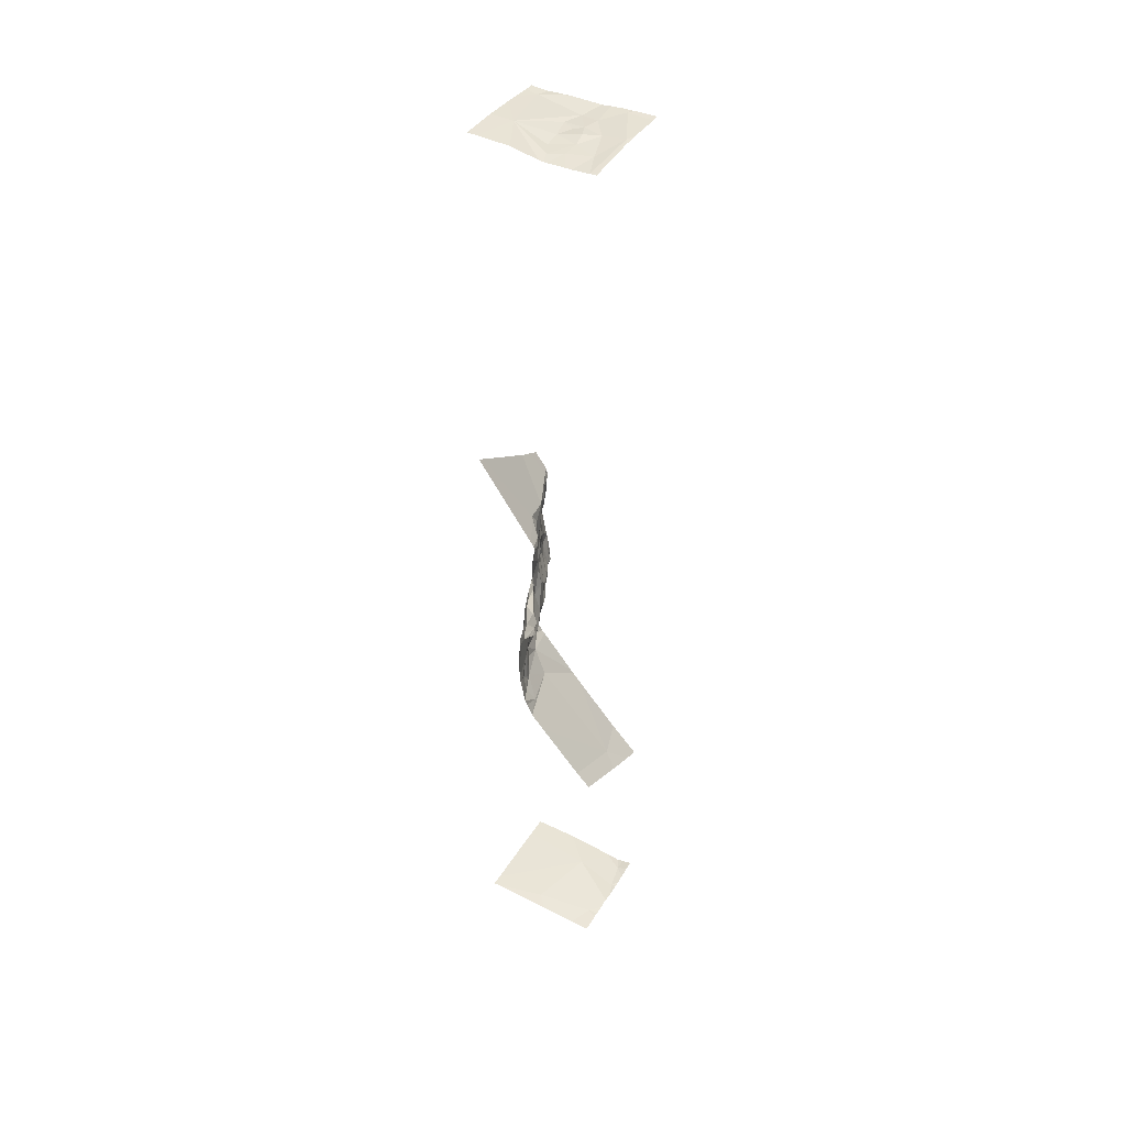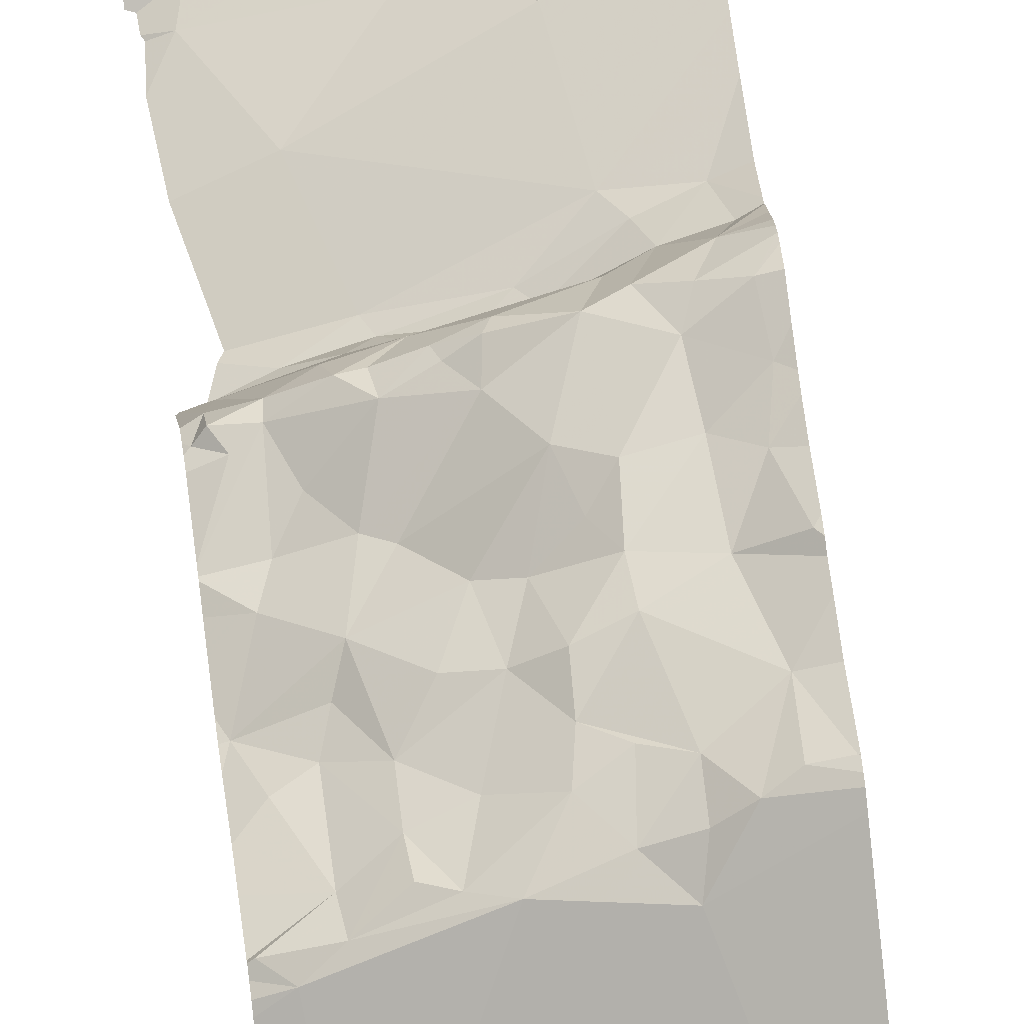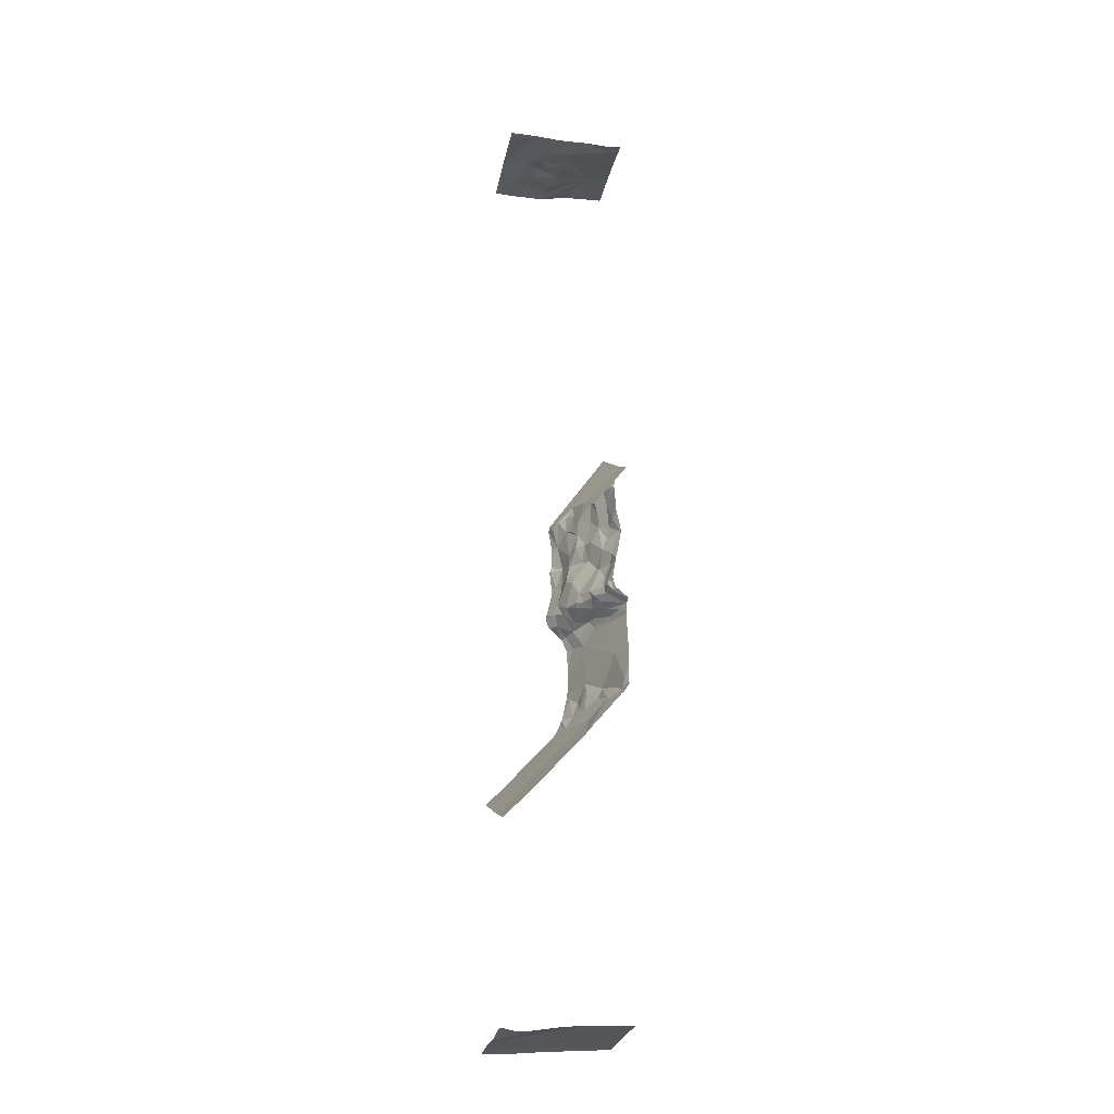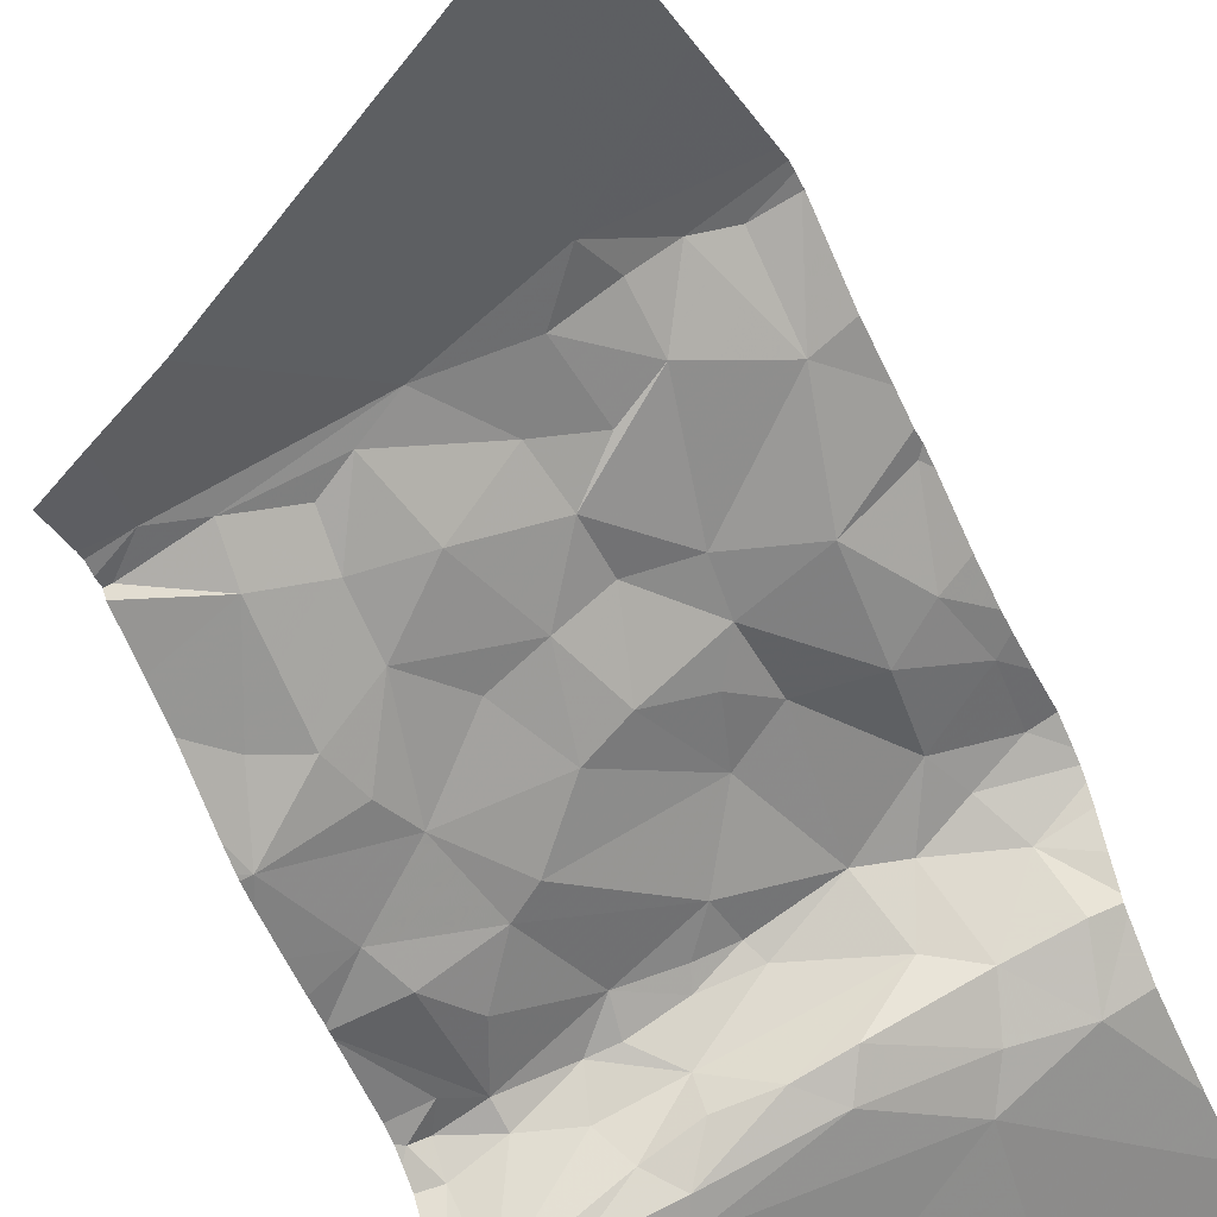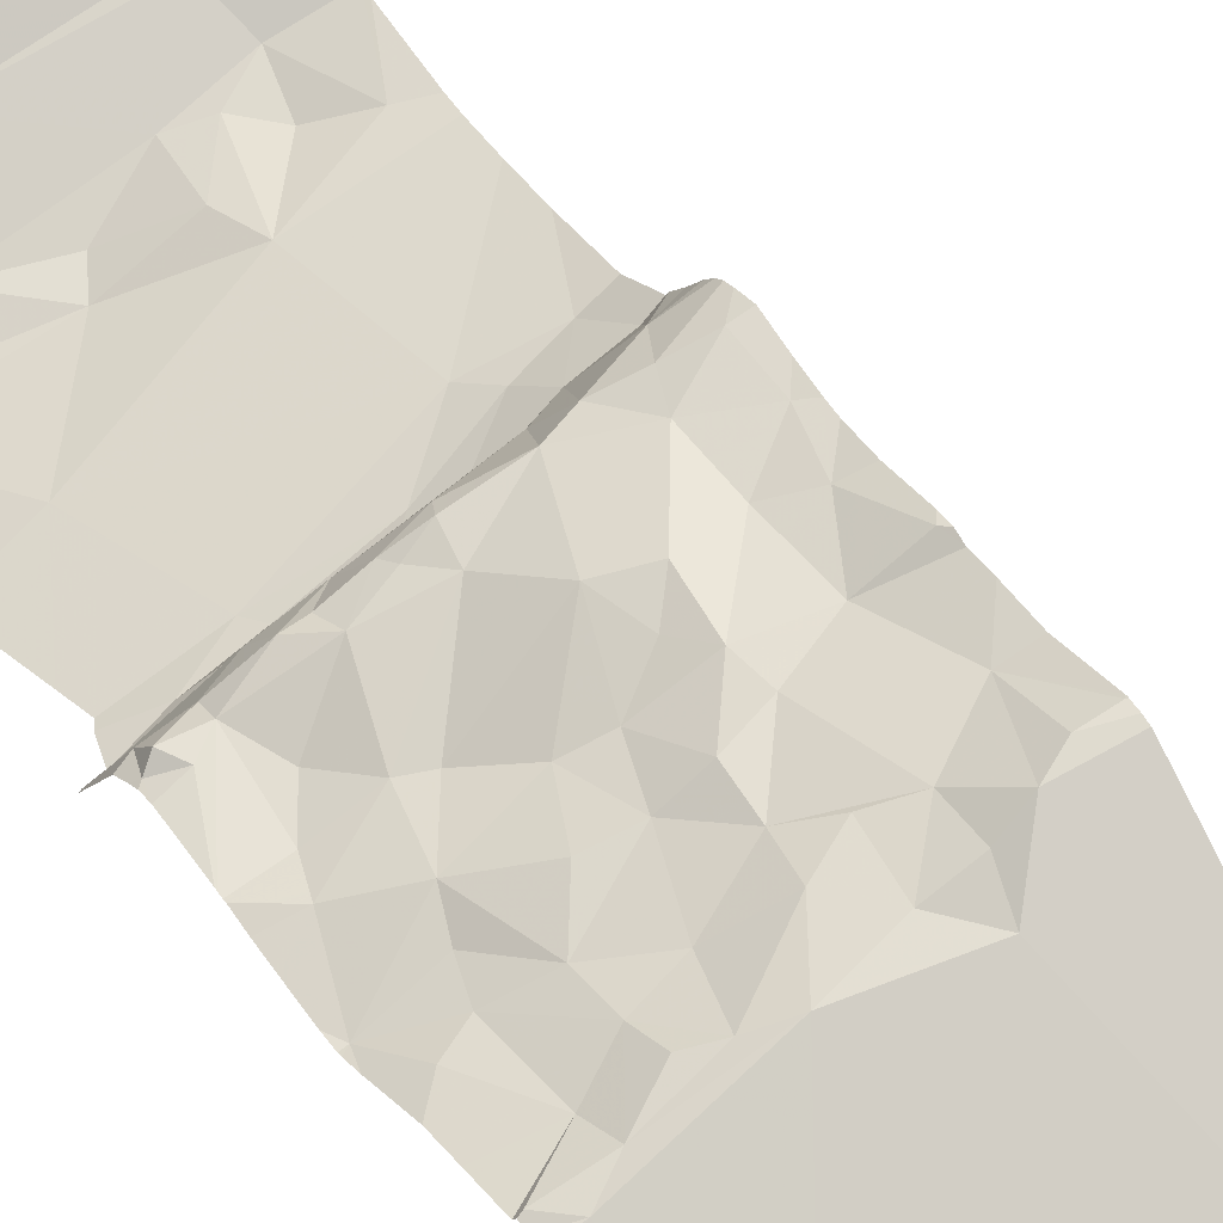
<metadata>
{"format":"obj","ext":"obj","renderer":"f3d","projection":"perspective","resolution":1024,"background":"white","views":[{"elev":41.4,"azim":118.9,"up":"+Z"},{"elev":58.8,"azim":-7.0,"up":"+Y"},{"elev":-26.0,"azim":-100.8,"up":"+Z"},{"elev":-58.5,"azim":22.9,"up":"+Y"},{"elev":43.3,"azim":-33.0,"up":"+Y"}]}
</metadata>
<code>
v -122.8 253 491.8
v -122.5 253.2 491.9
v -122.4 253.2 491.9
v -122.8 253.2 491.8
v -122.7 253.2 483.2
v -122.6 253.2 483.2
v -122.8 253.2 483.3
v -122.8 253.2 483.3
v -121.9 252.2 491.9
v -122.5 253.1 485.2
v -121.9 252.6 486
v -122.5 253.2 483.2
v -122.4 253.2 491.9
v -122.4 253.2 491.9
v -122.7 252.2 483.3
v -121.9 252.2 491.9
v -122.5 253.2 483.2
v -122.2 252.2 491.9
v -121.9 253.2 491.8
v -121.9 252.2 483.3
v -122.8 253 483.2
v -122.8 252.2 486.2
v -122.1 253.1 483.2
v -122.1 253.2 483.2
v -122.7 253.2 485
v -121.9 252.5 486.4
v -122.4 253.2 483.2
v -122.6 252.8 483.3
v -122.3 253.2 483.2
v -122.2 253.2 483.2
v -121.9 253.2 491.8
v -122.8 252.2 487
v -122 252.6 483.3
v -121.9 252.6 486
v -122.7 253.1 483.2
v -121.9 252.5 486.4
v -122.8 252.2 487
v -122.1 253.1 491.8
v -122.1 252.9 491.8
v -122.8 252.2 491.8
v -122.3 252.9 491.8
v -122.3 252.7 491.8
v -122.4 252.7 491.8
v -122.2 252.9 491.8
v -122.5 252.8 491.8
v -122.4 253 491.8
v -122.5 252.2 491.9
v -122 252.8 491.8
v -122.6 252.9 491.8
v -122.1 252.7 491.8
v -122.7 252.7 491.8
v -121.9 252.5 491.9
v -121.9 252.5 486.7
v -122 252.2 488.8
v -122 252.2 488.8
v -122.5 252.4 486
v -122.6 252.2 491.9
v -122.4 252.4 488.1
v -122.2 252.4 486.4
v -122.8 252.2 488.3
v -122.7 252.2 483.3
v -122.8 252.2 486.9
v -121.9 252.8 491.8
v -121.9 252.5 486.8
v -122.8 252.2 487.6
v -122.8 252.3 487.4
v -121.9 252.6 488.1
v -122.7 252.3 487.4
v -122.7 252.3 487.1
v -122.6 252.2 486.6
v -122.5 252.2 486.9
v -122 252.5 486.4
v -122.1 252.4 486.3
v -122.1 252.5 487
v -122 252.5 486.8
v -122.1 252.4 486.9
v -122.6 252.3 487.5
v -122.3 252.4 487
v -121.9 252.5 488.4
v -122.8 252.2 486.3
v -122.7 252.2 486.9
v -122.7 252.3 487.3
v -122.8 252.2 486.3
v -122.8 252.2 488.3
v -121.9 252.7 488
v -122.8 252.3 488.1
v -122 252.5 486.2
v -122.1 252.6 486
v -122.1 252.4 486.8
v -122.8 252.2 486.7
v -122.3 252.3 486.9
v -122.8 252.2 486.5
v -122.2 252.4 491.9
v -122.2 252.5 488.2
v -122 252.2 491.9
v -121.9 252.5 487
v -122.8 252.2 486.9
v -122 252.2 488.8
v -121.9 253.1 483.2
v -122.7 252.2 488.3
v -121.9 253 491.8
v -122.6 252.3 486.1
v -122.1 252.6 488.1
v -122.2 252.5 488.1
v -122.1 252.6 487.9
v -122 252.6 488.1
v -122 252.6 487.8
v -122.2 252.5 487.7
v -122 252.6 487.6
v -122.3 252.5 487.8
v -122.4 252.4 487.7
v -122.3 252.5 487.5
v -122.2 252.5 487.6
v -122.3 252.5 487.7
v -122.2 252.5 487.9
v -121.9 252.7 487.6
v -122 252.7 488
v -122.8 252.2 486.4
v -122.3 252.5 487.9
v -122.5 252.4 487.9
v -122.6 252.4 487.9
v -122.5 252.4 488.1
v -122.7 252.3 488.1
v -122.6 252.4 488
v -121.9 253.2 491.8
v -121.9 253 491.8
v -122.8 252.3 488.1
v -122.7 252.3 488
v -121.9 253.1 485.5
v -122.7 252.3 487.7
v -122.8 252.3 487.8
v -122.6 252.4 487.8
v -122.7 252.3 487.6
v -122.2 252.5 487.5
v -122.5 252.4 487.7
v -122 252.6 487.4
v -122.4 252.5 487.1
v -122.3 252.5 487.1
v -122.4 252.5 487.1
v -122.4 252.5 487.2
v -122.4 252.5 487.1
v -122.3 252.5 487.4
v -122.5 252.4 487.4
v -122.5 252.4 487
v -122.6 252.3 487.4
v -122.4 252.3 487
v -122.2 252.5 487
v -122.6 252.3 487
v -122.8 252.2 487
v -122.2 252.6 487.1
v -122.6 252.3 487
v -122.5 252.4 487.2
v -121.9 253.1 483.2
v -122.6 252.4 487.1
v -122.5 252.3 487
v -122.5 252.3 486.9
v -122.5 252.4 487.1
v -122.7 252.3 487.1
v -122.8 252.3 487.1
v -122.2 252.4 486.2
v -122.2 252.4 486.3
v -122.4 252.3 486.3
v -122 252.6 487
v -122.1 252.6 487.1
v -122.1 252.4 486.2
v -122.4 252.3 486.2
v -122.8 252.2 486.6
v -121.9 252.2 488.8
v -122 252.6 487.1
v -122.6 252.2 488.4
v -121.9 252.7 487.3
v -122.8 252.2 486.9
v -122.8 252.2 486.8
v -122 252.6 487.4
v -122.2 252.6 487.4
v -122.1 252.6 487.2
v -121.9 252.7 487.2
v -121.9 253.2 483.2
v -121.9 252.8 491.8
v -121.9 252.7 483.3
v -122.8 252.3 487.1
v -122.8 252.3 487.2
v -121.9 252.7 485.9
v -121.9 253.2 485.4
v -122.8 252.3 487.1
v -122.4 252.4 487.5
v -122.7 252.2 486.2
v -122.7 252.2 486.2
v -122.5 252.6 491.8
v -121.9 253.2 485.4
v -122.7 252.3 491.8
v -121.9 253.2 491.8
v -122.1 253.2 483.2
v -122.4 253.2 485.1
v -122.4 253.2 491.9
v -122.5 253.2 483.2
v -122.8 252.2 483.3
v -122.8 253 491.8
v -122.8 253 491.8
v -122.8 253.2 483.3
v -122.8 253.2 483.2
v -122.8 253.2 483.3
v -122.8 253 483.2
v -122.8 253 483.2
v -122.8 252.7 483.3
v -122.8 253.2 485
v -122.8 253 485.2
v -122.8 253.1 491.8
v -122.8 253.1 483.2
v -122.8 253.1 483.2
v -122.8 252.8 491.8
v -122.8 252.8 491.8
v -122.8 253 491.8
v -122.8 252.5 485.7
v -122.8 252.6 485.6
v -122.8 252.2 488.1
v -122.8 252.3 488.1
v -122.8 252.2 486.1
v -122.8 252.5 485.7
v -122.8 252.2 487.6
v -122.8 252.2 487.6
v -122.8 252.2 487.5
v -122.8 252.3 487.4
v -122.8 252.3 487.3
v -122.8 252.3 487.8
v -122.8 252.2 487.7
v -122.8 252.5 483.3
v -122.8 252.3 488.1
v -122.8 252.3 488.1
v -122.8 252.3 487.9
v -122.8 252.3 488.1
v -122.8 252.2 487.6
v -122.8 252.3 487.4
v -122.8 252.2 487.4
v -122.8 252.2 486.1
v -122.8 252.3 487.1
v -122.8 252.3 487.1
v -122.8 252.3 487.3
v -122.8 252.3 487.2
v -122.8 252.3 487.1
v -122.8 252.3 491.8
v -122.8 252.5 491.8
v -122.8 252.7 491.8
v -122.8 253.2 484.9
v -122.8 253.2 491.9
v -121.9 252.5 486.6
v -121.9 252.7 488
v -121.9 252.7 488
v -121.9 252.7 487.9
v -121.9 252.7 487.7
v -121.9 252.7 488
v -121.9 252.6 486.2
v -121.9 252.6 486.2
v -121.9 252.6 486.1
v -121.9 252.8 491.8
v -121.9 252.6 486.9
v -121.9 252.6 487
v -121.9 252.2 491.9
v -121.9 252.7 487.7
v -121.9 252.7 487.6
v -121.9 252.7 487.6
v -121.9 252.7 488.1
v -121.9 252.7 488.1
v -121.9 252.7 487.5
v -121.9 252.6 487
v -121.9 252.6 487
v -121.9 252.7 487.1
v -121.9 252.7 487.1
v -121.9 252.7 487.1
v -121.9 252.7 487.3
v -121.9 252.7 487.4
v -121.9 252.7 487.3
v -121.9 252.7 487
v -121.9 252.7 487.2
v -121.9 252.6 486.2
v -121.9 253.2 491.8
v -122.8 252.2 486.2
v -122.8 252.2 486.2
v -122.8 252.2 486.2
v -122.8 252.2 487
v -122.8 252.2 487
v -122.8 252.2 491.8
v -122.8 252.2 491.8
v -121.9 252.2 491.9
v -122 252.2 483.3
v -121.9 252.2 483.3
f 2 3 195
f 4 1 2
f 7 35 5
f 5 35 12
f 6 12 196
f 7 8 200
f 257 96 256
f 19 3 31
f 10 194 190
f 28 21 203
f 153 33 180
f 256 75 64
f 12 28 29
f 28 23 30
f 255 93 52
f 49 3 1
f 28 33 23
f 204 35 209
f 35 7 201
f 21 28 12
f 35 21 12
f 5 12 6
f 126 39 101
f 42 44 41
f 43 42 41
f 43 41 45
f 49 45 46
f 41 44 46
f 45 41 46
f 39 38 44
f 50 48 44
f 39 44 48
f 46 44 38
f 3 46 38
f 46 3 49
f 63 48 179
f 44 42 50
f 49 51 45
f 211 49 212
f 212 1 213
f 1 3 2
f 31 38 125
f 66 77 65
f 76 74 78
f 70 71 172
f 10 56 214
f 59 72 36
f 88 56 34
f 56 10 183
f 254 88 11
f 91 71 89
f 89 59 26
f 109 107 108
f 103 104 105
f 107 117 106
f 253 87 252
f 65 133 130
f 66 65 220
f 78 146 91
f 69 82 68
f 69 68 223
f 140 143 145
f 187 188 80
f 172 81 97
f 160 166 102
f 74 75 96
f 73 87 72
f 59 73 72
f 74 76 75
f 66 145 77
f 74 147 78
f 80 70 167
f 252 88 254
f 97 149 62
f 145 68 82
f 76 89 75
f 86 58 170
f 94 103 106
f 77 132 133
f 87 88 252
f 160 88 87
f 53 89 246
f 286 20 285
f 89 76 91
f 179 93 255
f 50 42 93
f 93 42 189
f 65 131 225
f 285 28 15
f 59 89 70
f 89 71 70
f 284 258 16
f 96 75 256
f 282 241 283
f 15 227 61
f 214 102 219
f 20 28 285
f 104 103 94
f 106 103 105
f 119 104 58
f 105 108 107
f 105 115 110
f 111 114 110
f 108 113 109
f 113 114 112
f 111 110 120
f 112 134 113
f 114 111 112
f 115 105 104
f 136 116 109
f 250 109 259
f 259 116 260
f 107 85 117
f 107 106 105
f 262 117 263
f 67 106 262
f 58 104 94
f 119 115 104
f 122 124 121
f 121 132 120
f 248 107 249
f 123 122 58
f 120 122 121
f 58 86 123
f 120 119 122
f 121 124 123
f 117 85 251
f 251 85 247
f 123 124 122
f 123 86 127
f 128 123 127
f 128 121 123
f 127 86 228
f 250 107 109
f 280 236 281
f 131 65 130
f 128 131 130
f 130 133 132
f 58 122 119
f 111 135 186
f 113 134 175
f 132 135 111
f 132 121 130
f 113 108 114
f 121 128 130
f 261 136 264
f 174 136 109
f 119 120 110
f 150 137 138
f 138 137 139
f 139 144 138
f 137 140 141
f 140 152 141
f 112 186 142
f 134 112 142
f 140 142 143
f 108 110 114
f 142 140 150
f 120 132 111
f 147 138 144
f 144 155 146
f 152 145 82
f 78 147 146
f 186 77 143
f 154 151 144
f 156 148 81
f 149 81 148
f 151 158 149
f 147 164 150
f 150 138 147
f 154 152 69
f 149 148 151
f 152 82 69
f 69 182 181
f 223 66 233
f 158 154 69
f 135 132 77
f 155 144 148
f 155 148 156
f 152 154 157
f 152 140 145
f 144 157 154
f 181 159 158
f 158 159 149
f 162 166 161
f 91 146 156
f 102 162 188
f 71 156 81
f 156 71 91
f 151 154 158
f 160 165 161
f 151 148 144
f 162 59 70
f 102 56 160
f 161 59 162
f 165 87 73
f 78 91 76
f 163 74 96
f 163 96 257
f 164 147 74
f 59 161 165
f 166 160 161
f 169 163 267
f 177 169 268
f 136 171 270
f 279 235 278
f 278 187 277
f 140 137 150
f 174 176 171
f 136 174 171
f 176 175 150
f 175 134 142
f 176 174 175
f 169 177 176
f 175 174 113
f 146 155 156
f 176 177 171
f 169 176 164
f 139 157 144
f 175 142 150
f 150 164 176
f 162 70 80
f 249 107 250
f 32 159 37
f 37 236 280
f 236 185 237
f 68 145 66
f 158 69 181
f 145 143 77
f 137 141 139
f 182 69 224
f 248 85 107
f 146 147 144
f 277 187 22
f 272 177 274
f 186 143 142
f 218 187 235
f 61 227 197
f 56 88 160
f 80 188 162
f 152 157 139
f 72 87 253
f 139 141 152
f 247 85 248
f 113 174 109
f 77 186 135
f 110 115 119
f 77 133 65
f 229 127 231
f 186 112 111
f 165 73 59
f 87 165 160
f 163 164 74
f 162 102 166
f 163 169 164
f 60 216 84
f 102 188 187
f 187 80 22
f 185 182 239
f 181 182 185
f 110 108 105
f 159 181 185
f 43 189 42
f 43 45 189
f 48 50 93
f 258 9 95
f 40 241 282
f 246 89 26
f 51 191 93
f 242 51 243
f 51 189 45
f 47 191 57
f 189 51 93
f 225 128 230
f 13 3 14
f 195 3 13
f 14 3 19
f 194 10 25
f 92 80 167
f 196 12 17
f 17 12 27
f 24 23 153
f 25 10 206
f 27 12 29
f 29 28 30
f 30 23 193
f 193 23 24
f 208 4 245
f 90 70 173
f 198 1 208
f 199 1 198
f 52 93 9
f 95 93 18
f 200 8 202
f 201 7 200
f 20 33 28
f 203 21 204
f 55 94 54
f 204 21 35
f 205 28 203
f 11 88 34
f 206 10 207
f 34 56 183
f 54 94 168
f 207 10 215
f 84 216 100
f 208 1 4
f 26 59 36
f 209 35 210
f 36 72 275
f 210 35 201
f 211 51 49
f 53 75 89
f 212 49 1
f 213 1 199
f 57 191 40
f 214 56 102
f 215 10 214
f 64 75 53
f 94 79 168
f 216 86 100
f 217 86 216
f 40 191 241
f 218 102 187
f 219 102 218
f 98 94 55
f 220 65 221
f 67 94 106
f 37 159 236
f 221 65 232
f 222 66 220
f 79 94 67
f 223 68 66
f 224 69 223
f 179 48 93
f 63 39 48
f 32 149 159
f 101 39 63
f 126 38 39
f 225 131 128
f 226 65 225
f 22 80 83
f 227 28 205
f 228 86 217
f 125 38 126
f 129 10 184
f 229 128 127
f 230 128 229
f 15 28 227
f 231 127 228
f 16 258 95
f 232 65 226
f 183 10 129
f 233 66 234
f 99 24 153
f 234 66 222
f 178 24 99
f 235 187 278
f 180 33 20
f 47 93 191
f 236 159 185
f 153 23 33
f 237 185 240
f 238 182 224
f 239 182 238
f 184 10 190
f 18 93 47
f 240 185 239
f 241 191 242
f 192 19 31
f 242 191 51
f 31 3 38
f 243 51 211
f 244 25 206
f 100 86 170
f 62 149 32
f 83 80 118
f 259 109 116
f 260 116 261
f 118 80 92
f 261 116 136
f 262 106 117
f 97 81 149
f 263 117 251
f 264 136 271
f 265 163 257
f 167 70 90
f 266 163 265
f 267 163 273
f 268 169 267
f 170 58 98
f 269 177 268
f 173 70 172
f 270 171 272
f 271 136 270
f 172 71 81
f 272 171 177
f 273 163 266
f 98 58 94
f 274 177 269
f 95 9 93
f 275 72 253
f 276 19 192

</code>
